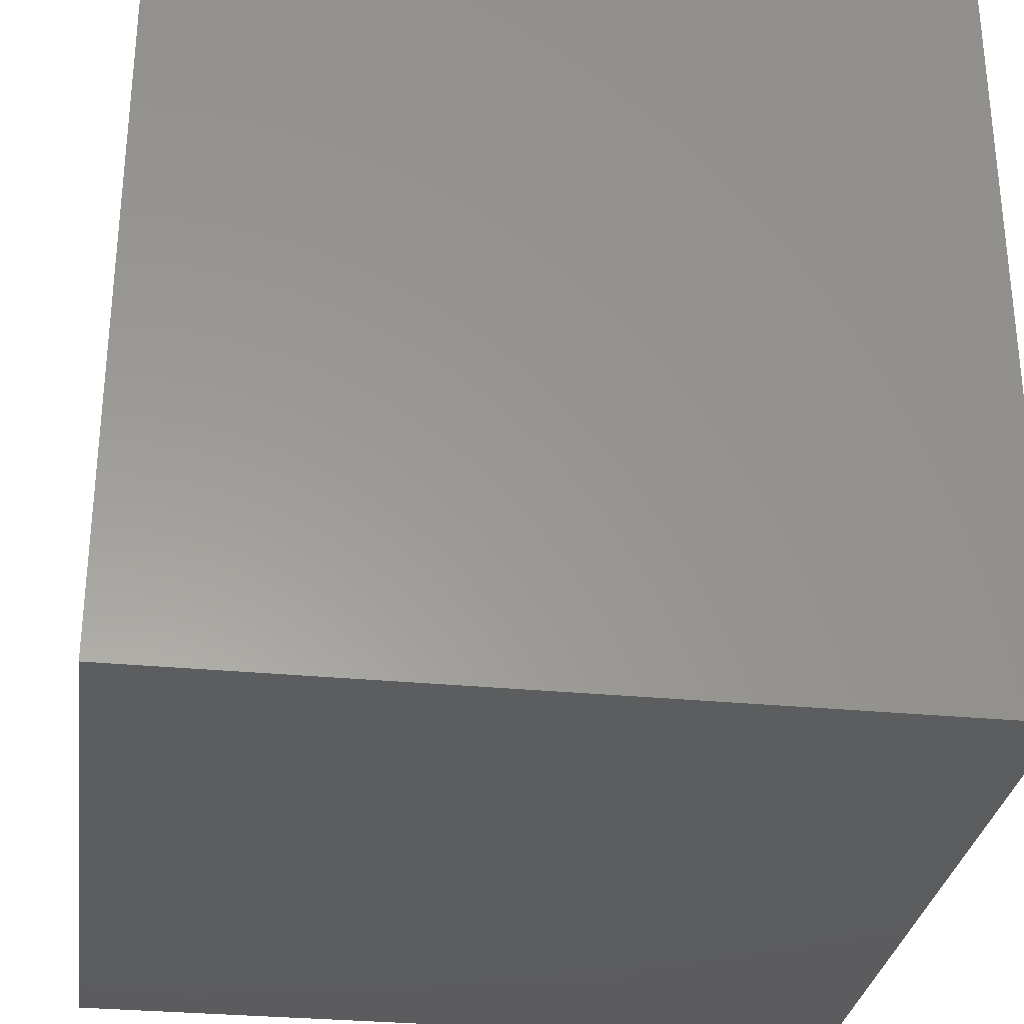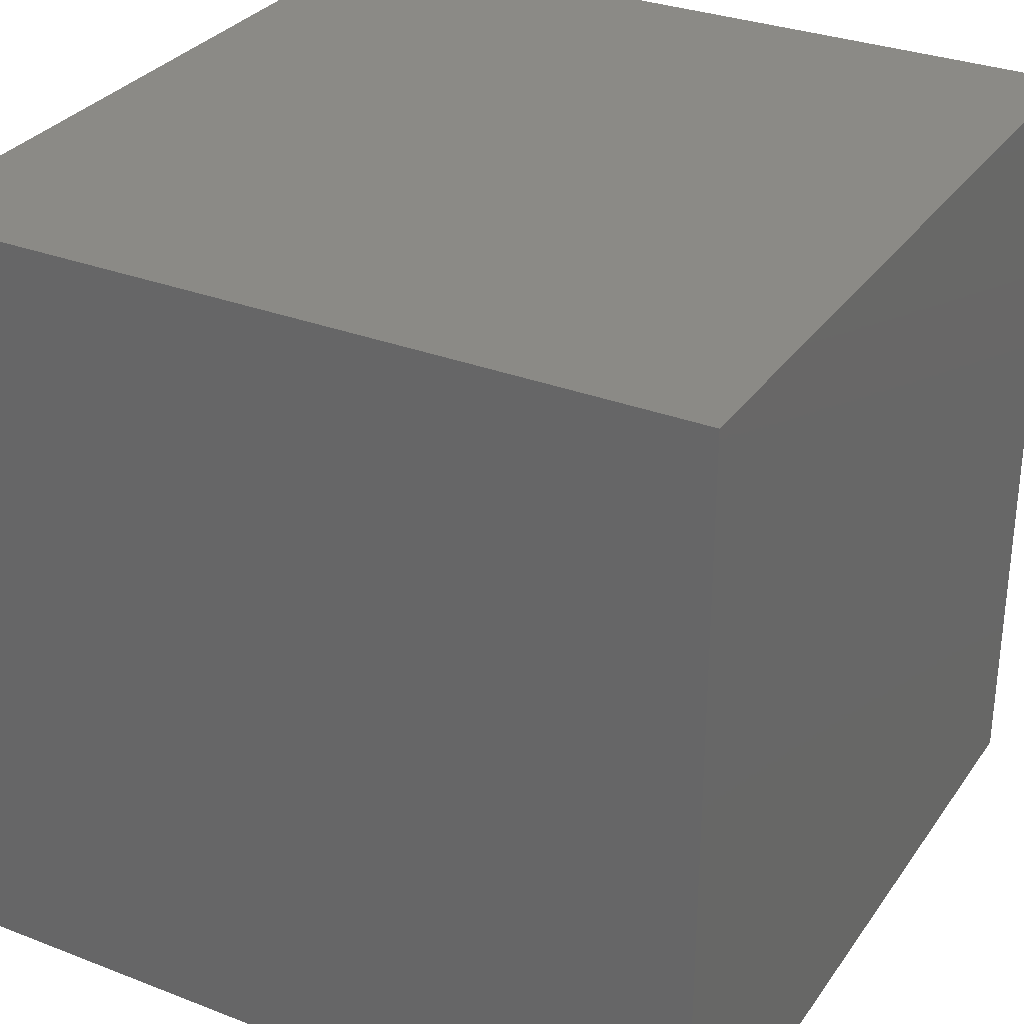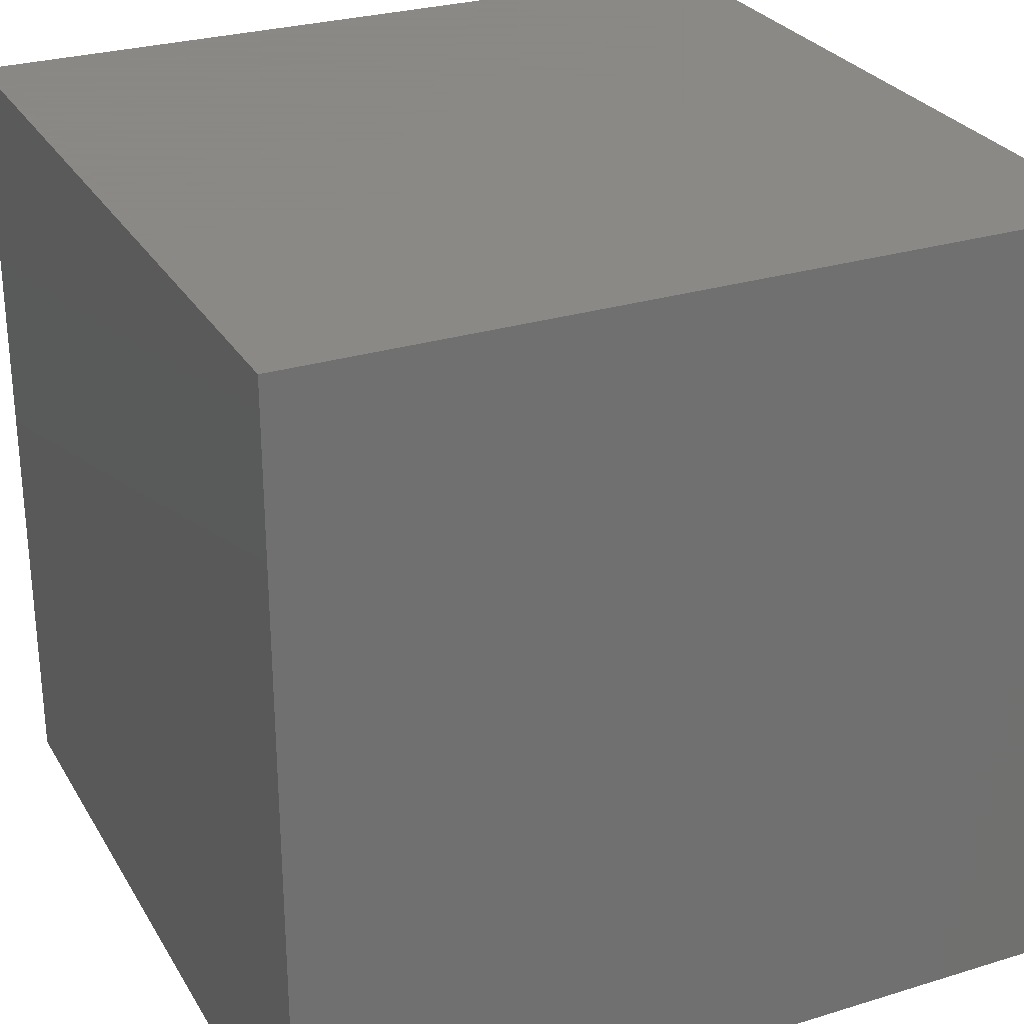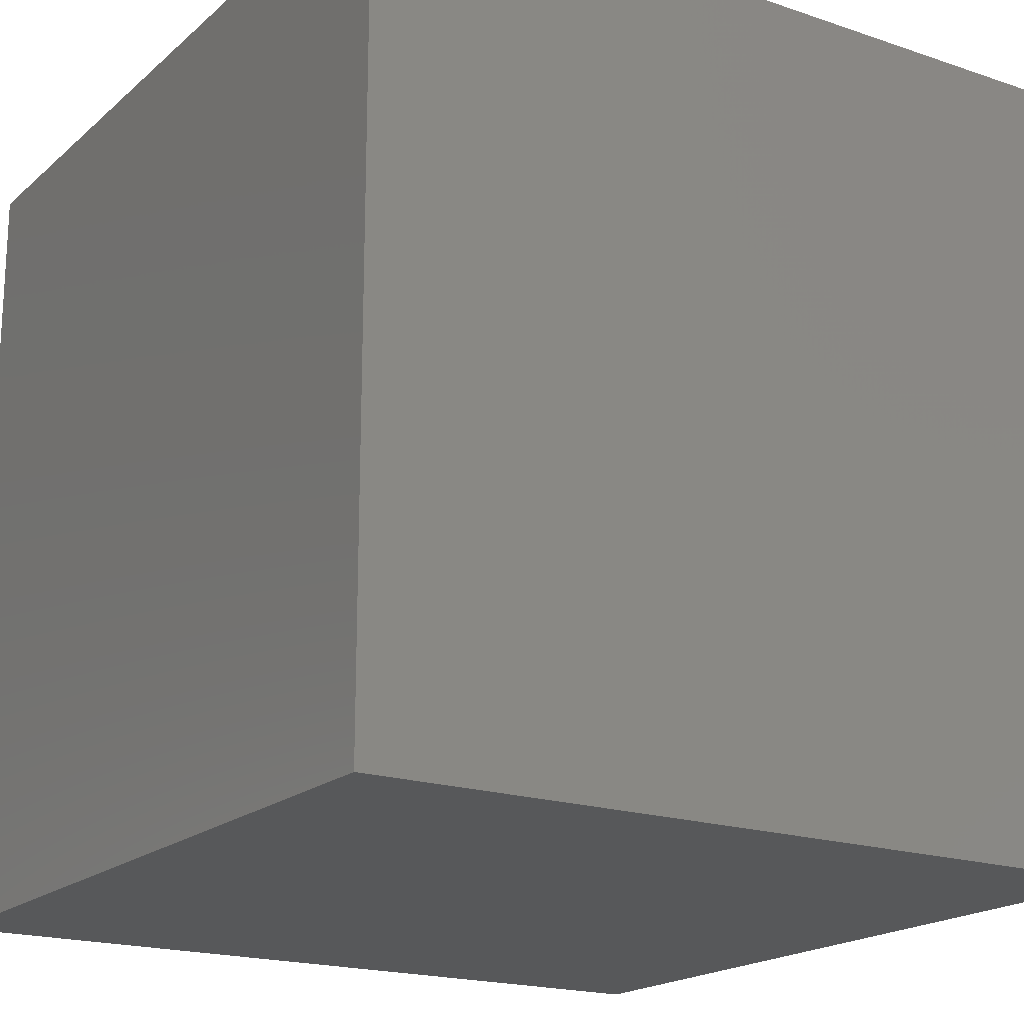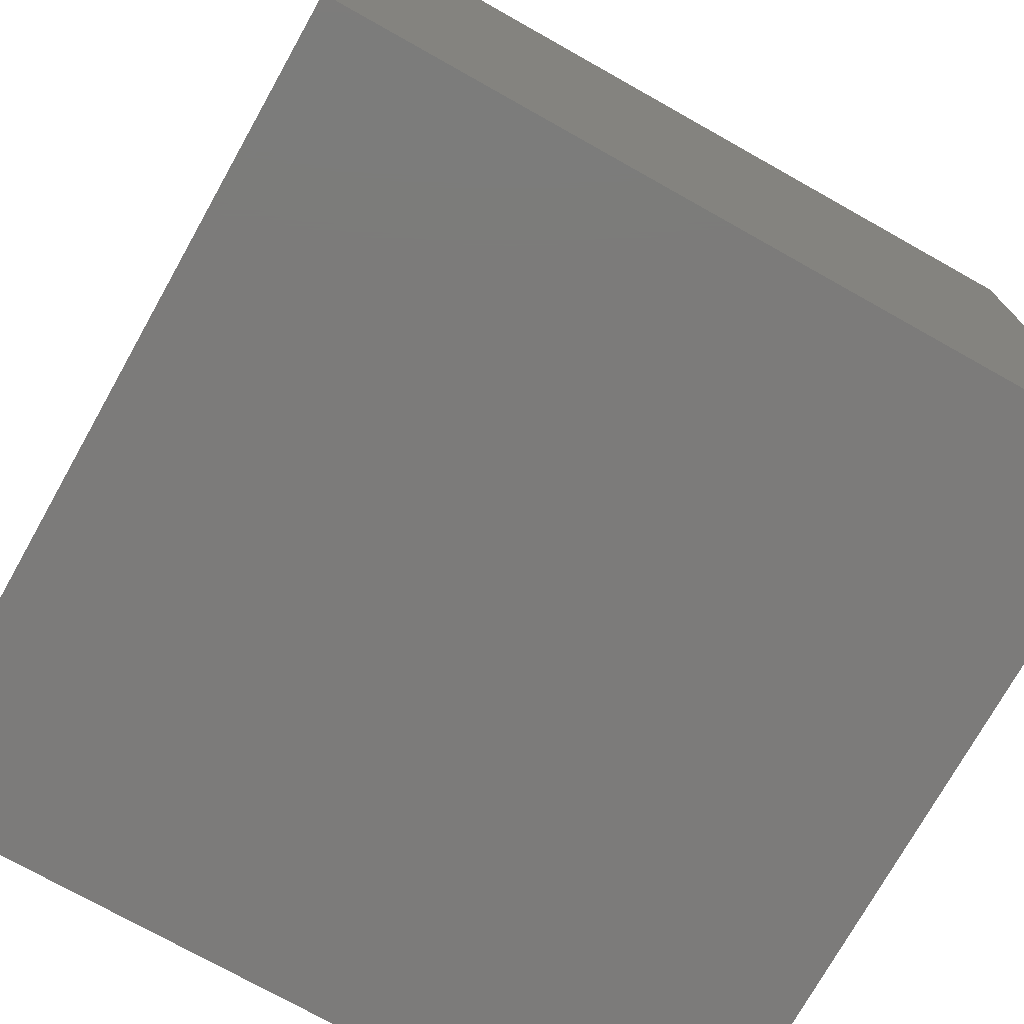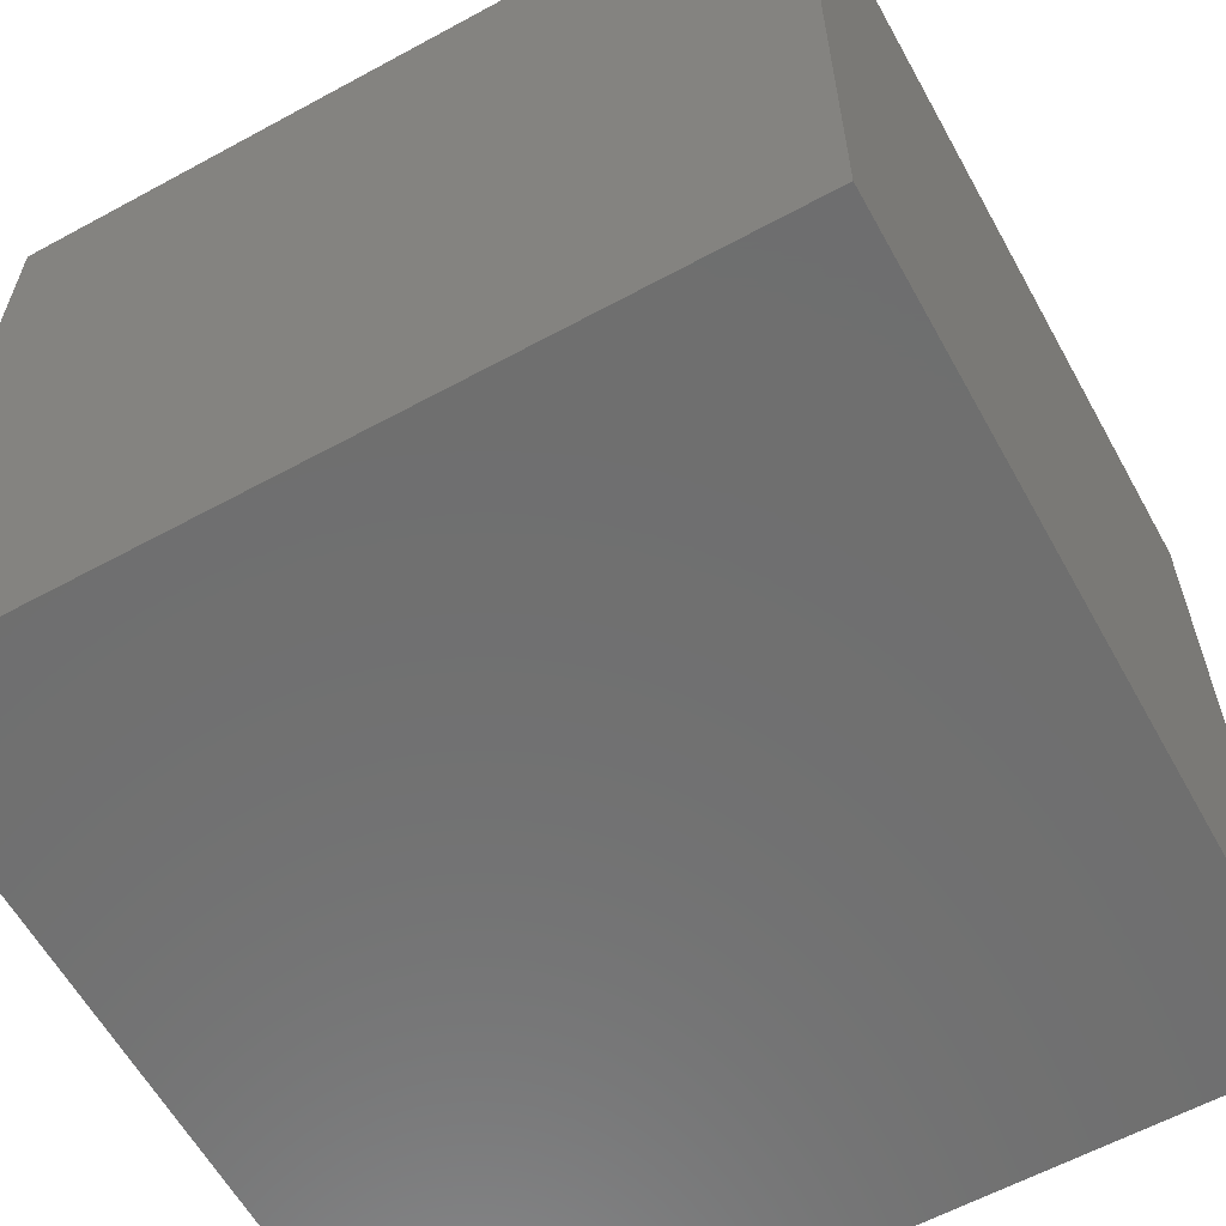
<metadata>
{"format":"stl","ext":"stl","renderer":"f3d","projection":"perspective","resolution":1024,"background":"white","views":[{"elev":-30.3,"azim":-8.0,"up":"+Z"},{"elev":31.0,"azim":118.9,"up":"+Y"},{"elev":27.9,"azim":65.0,"up":"+Z"},{"elev":-19.0,"azim":-122.7,"up":"+Z"},{"elev":-74.7,"azim":-119.3,"up":"+Z"},{"elev":-60.9,"azim":-61.0,"up":"+Y"}]}
</metadata>
<code>
# stl→obj: 8 verts, 12 faces
v 5 5 -5
v 4 5 -5
v 5 4 -5
v 4 4 -5
v 5 4 -6
v 4 4 -6
v 5 5 -6
v 4 5 -6
f 1 2 3
f 3 2 4
f 5 6 7
f 7 6 8
f 4 6 3
f 3 6 5
f 2 8 4
f 4 8 6
f 1 7 2
f 2 7 8
f 3 5 1
f 1 5 7

</code>
